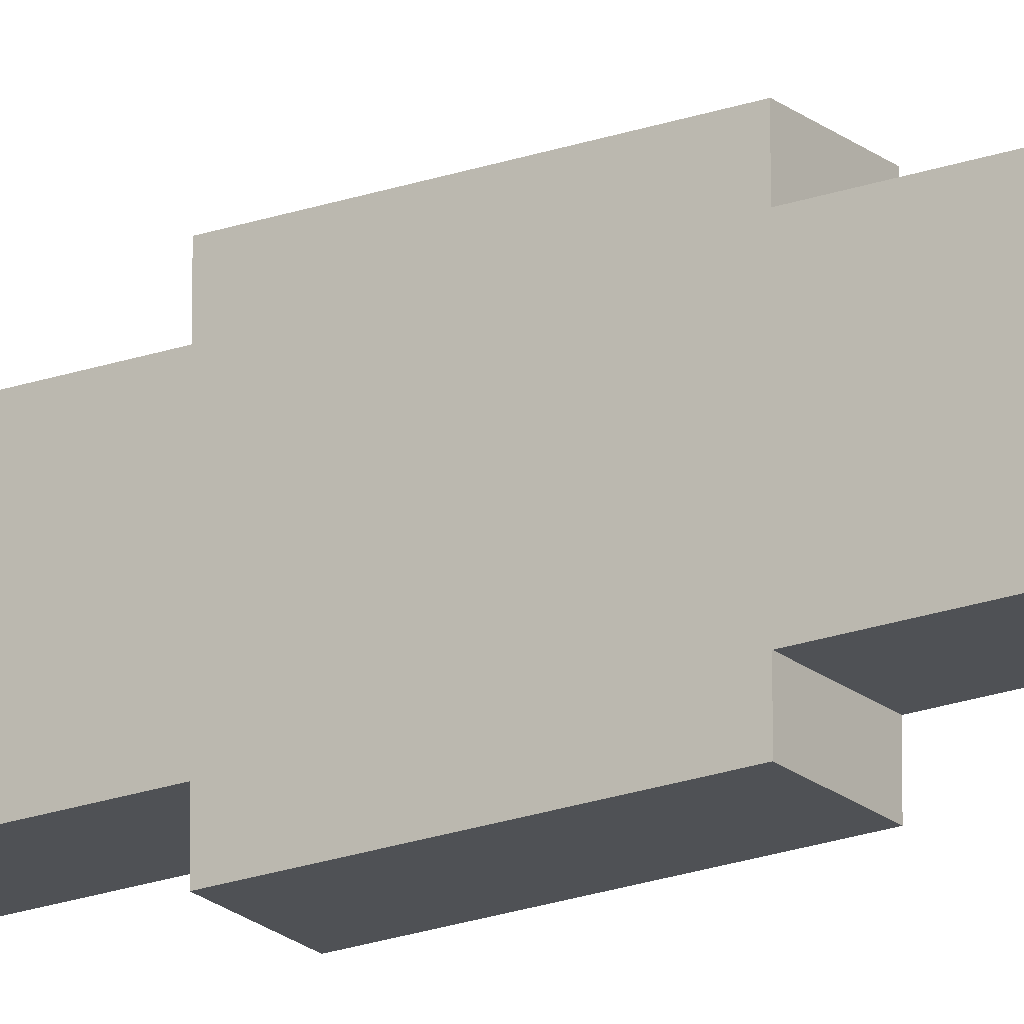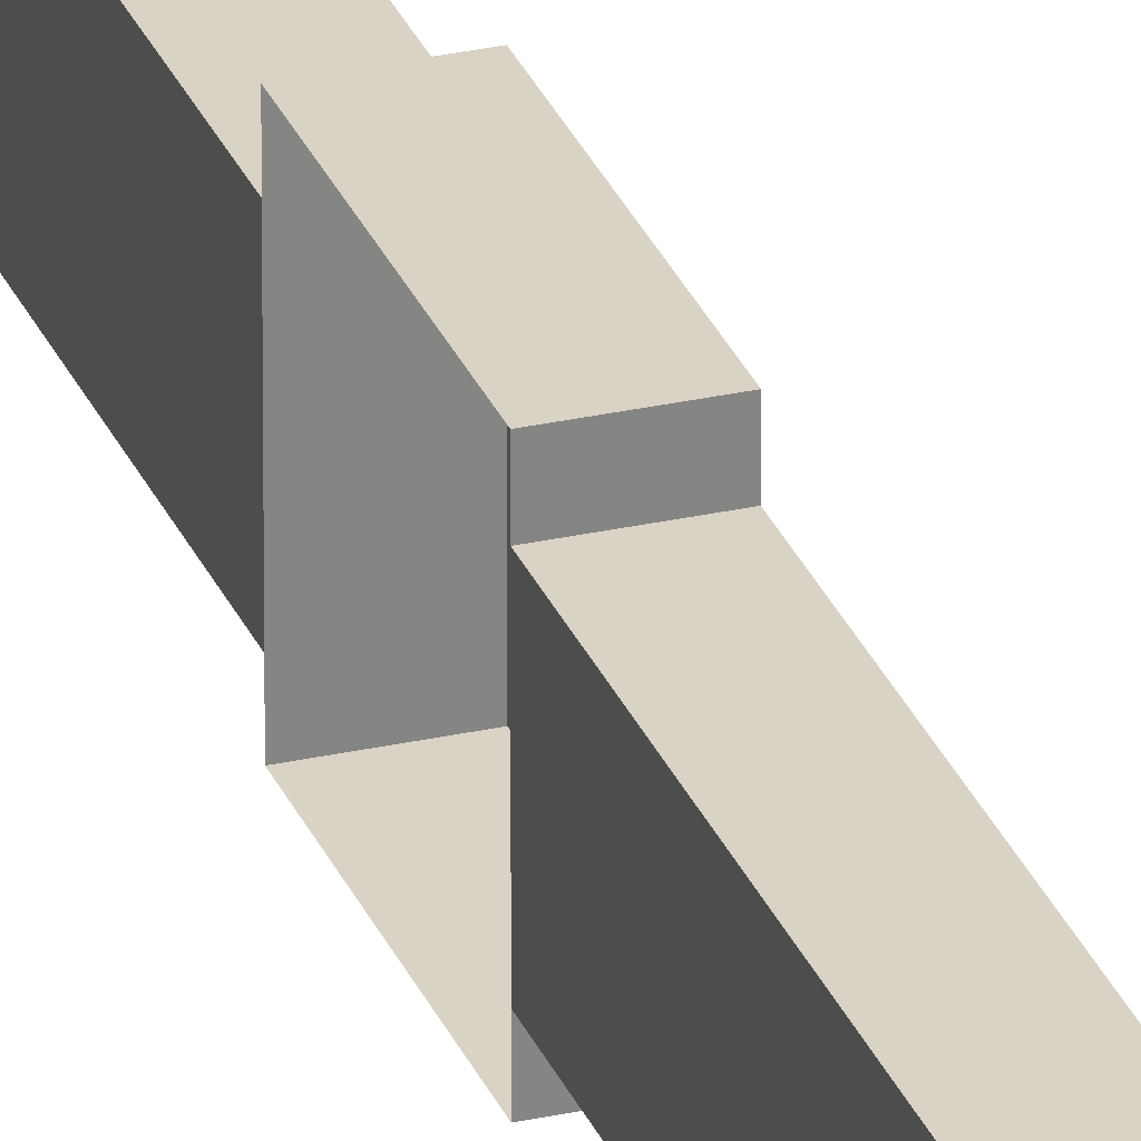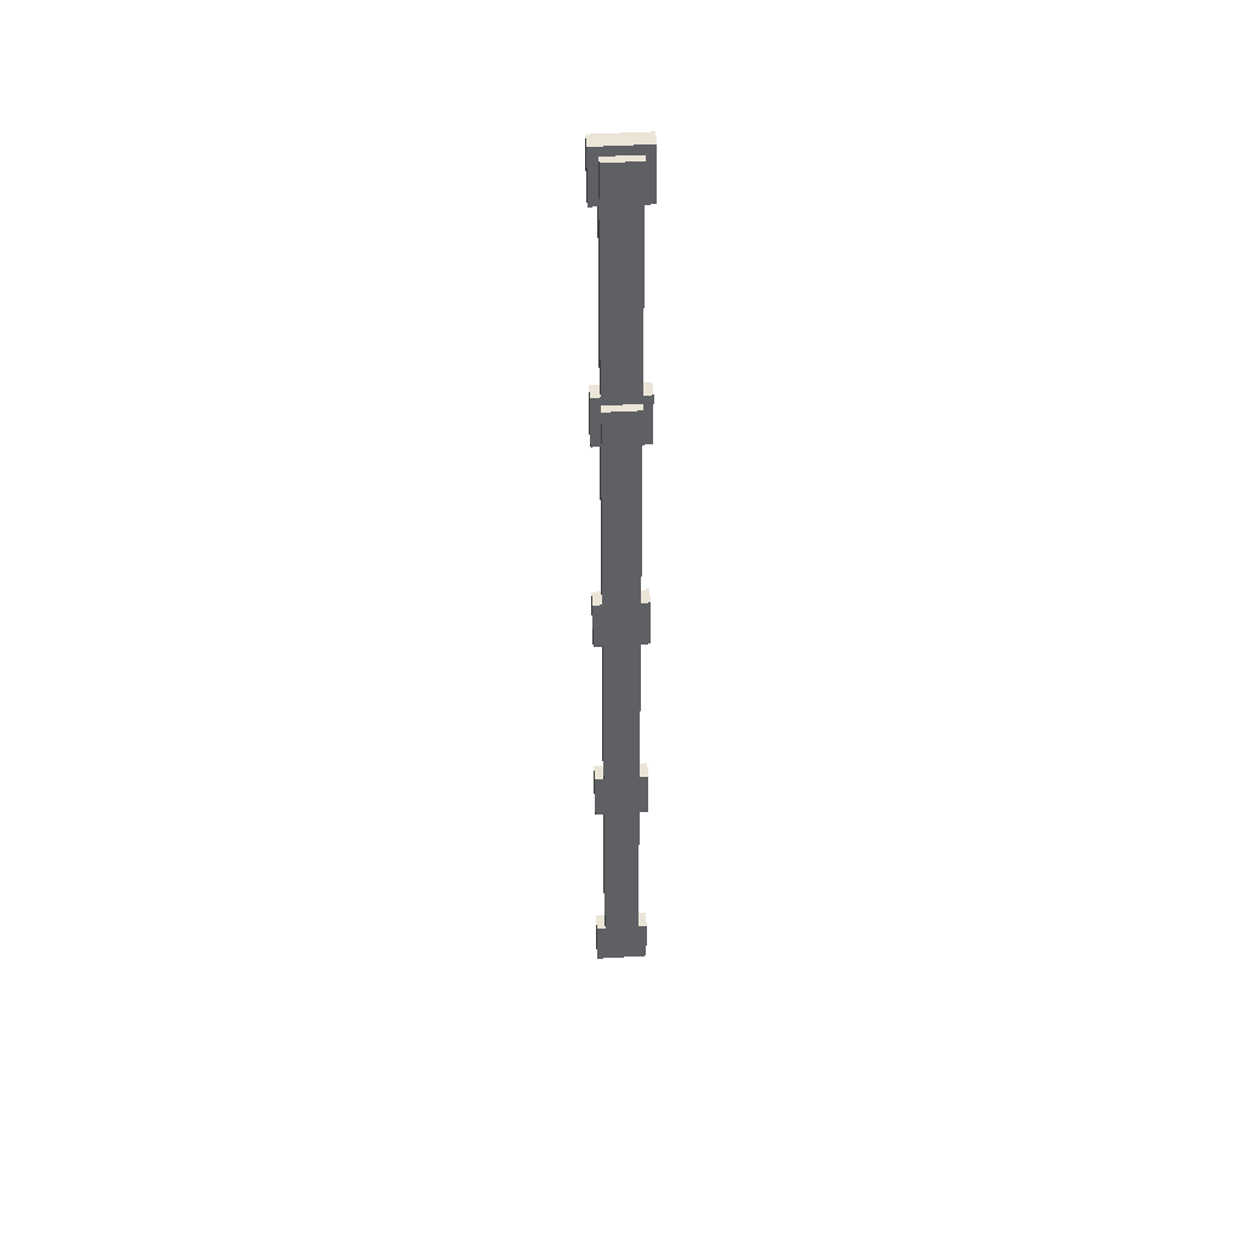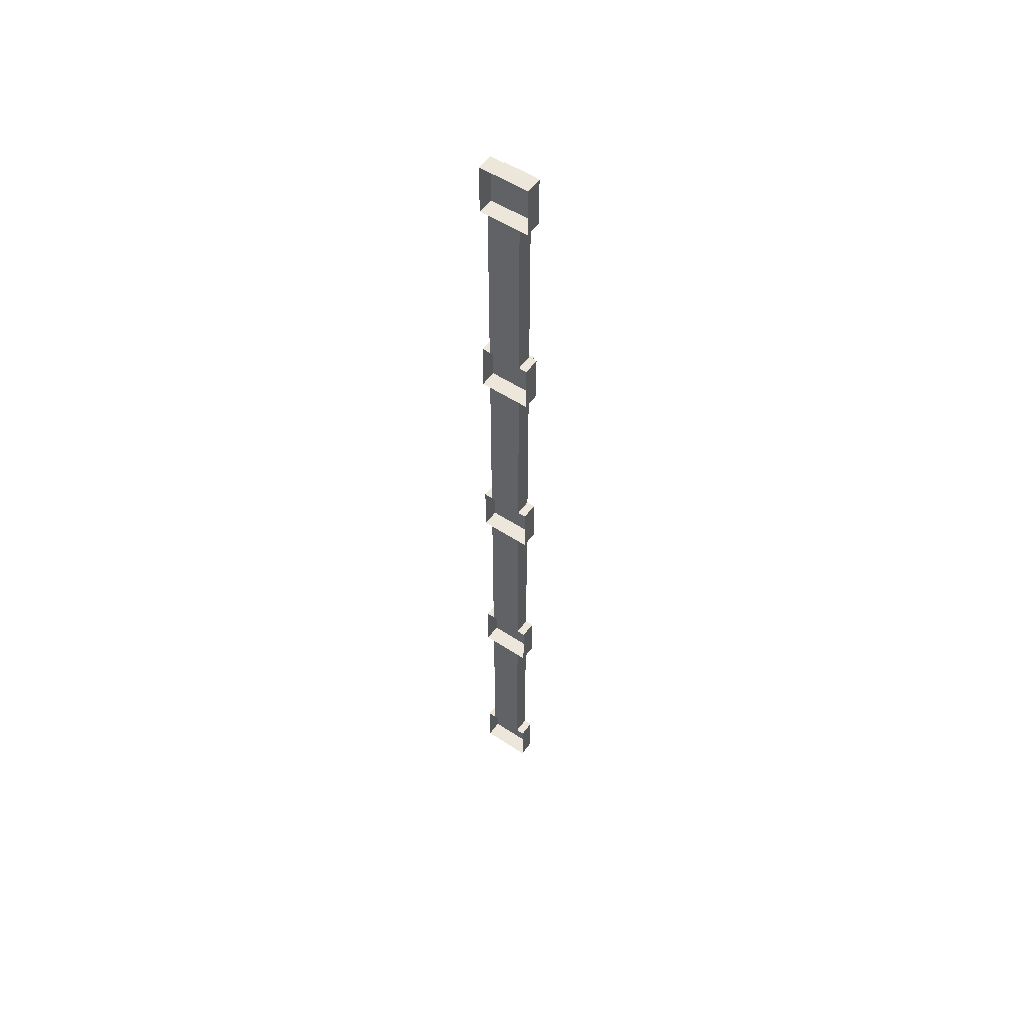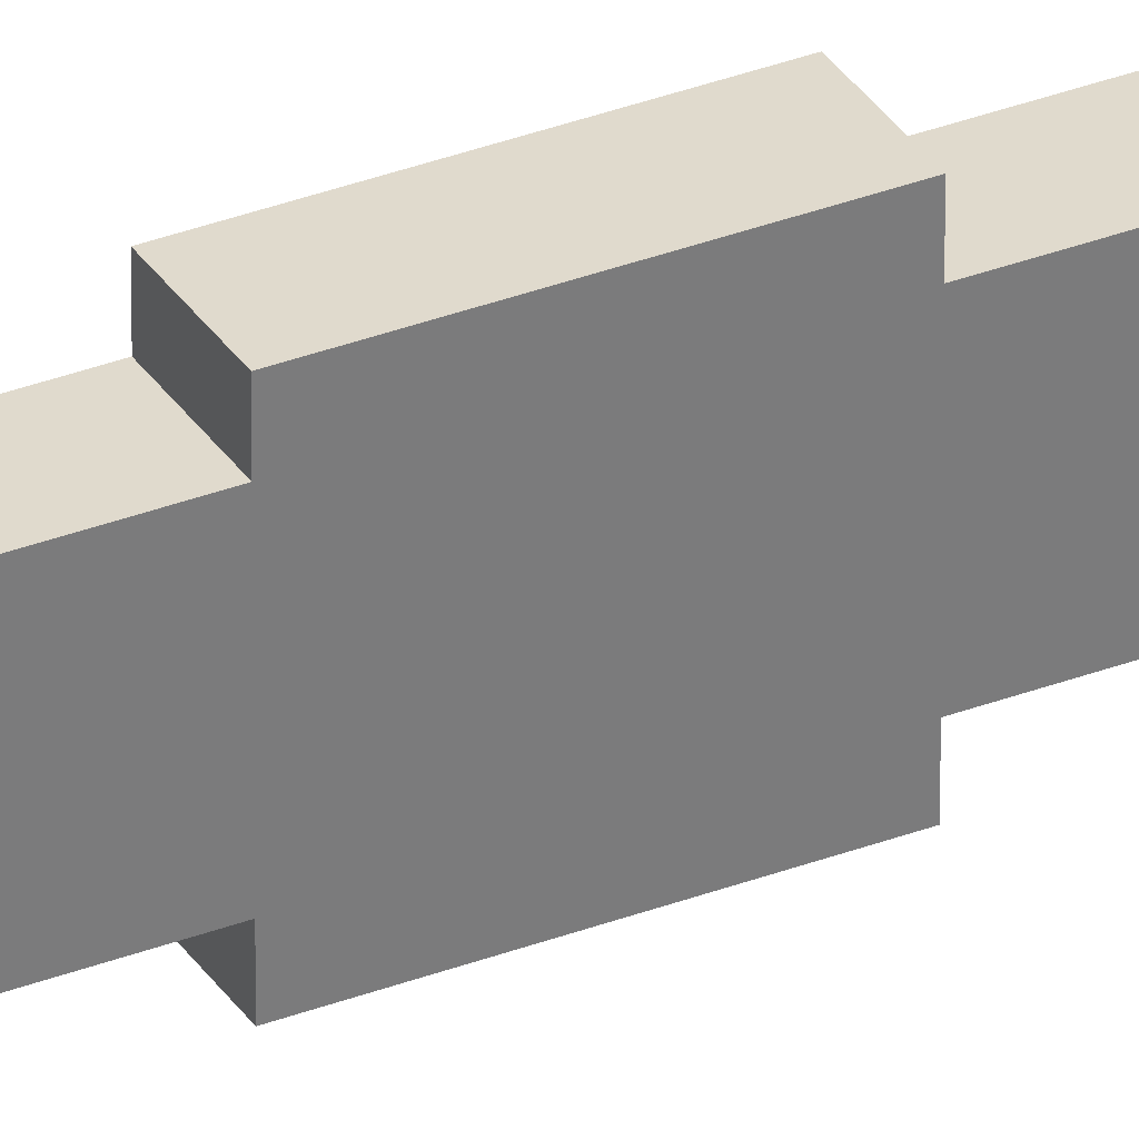
<metadata>
{"format":"obj","ext":"obj","renderer":"f3d","projection":"perspective","resolution":1024,"background":"white","views":[{"elev":-19.9,"azim":124.1,"up":"+Y"},{"elev":28.3,"azim":-18.8,"up":"+Y"},{"elev":44.4,"azim":85.8,"up":"+Z"},{"elev":53.3,"azim":-54.8,"up":"+Z"},{"elev":33.1,"azim":62.1,"up":"+Y"}]}
</metadata>
<code>
o cube
v 1.062 0.1875 -3.188
v 1.062 0.1875 -3.562
v 1.062 -0.1875 -3.188
v 1.062 -0.1875 -3.562
v 1.188 0.1875 -3.188
v 1.188 0.1875 -3.562
v 1.188 -0.1875 -3.188
v 1.188 -0.1875 -3.562
v 1.062 0.1875 -1.5
v 1.062 0.1875 -1.875
v 1.062 -0.1875 -1.5
v 1.062 -0.1875 -1.875
v 1.188 0.1875 -1.5
v 1.188 0.1875 -1.875
v 1.188 -0.1875 -1.5
v 1.188 -0.1875 -1.875
v 1.062 0.1875 0.1875
v 1.062 0.1875 -0.1875
v 1.062 -0.1875 0.1875
v 1.062 -0.1875 -0.1875
v 1.188 0.1875 0.1875
v 1.188 0.1875 -0.1875
v 1.188 -0.1875 0.1875
v 1.188 -0.1875 -0.1875
v 1.062 0.1875 1.875
v 1.062 0.1875 1.5
v 1.062 -0.1875 1.875
v 1.062 -0.1875 1.5
v 1.188 0.1875 1.875
v 1.188 0.1875 1.5
v 1.188 -0.1875 1.875
v 1.188 -0.1875 1.5
v 1.062 0.1875 3.562
v 1.062 0.1875 3.188
v 1.062 -0.1875 3.562
v 1.062 -0.1875 3.188
v 1.188 0.1875 3.562
v 1.188 0.1875 3.188
v 1.188 -0.1875 3.562
v 1.188 -0.1875 3.188
v 1.188 0.125 3.5
v 1.188 0.125 3.25
v 1.188 -0.125 3.5
v 1.188 -0.125 3.25
v 1.25 0.125 3.5
v 1.25 0.125 3.25
v 1.25 -0.125 3.5
v 1.25 -0.125 3.25
v 1.188 0.125 1.812
v 1.188 0.125 1.562
v 1.188 -0.125 1.812
v 1.188 -0.125 1.562
v 1.25 0.125 1.812
v 1.25 0.125 1.562
v 1.25 -0.125 1.812
v 1.25 -0.125 1.562
v 1.062 0.125 3.188
v 1.062 0.125 1.875
v 1.062 -0.125 3.188
v 1.062 -0.125 1.875
v 1.188 0.125 3.188
v 1.188 0.125 1.875
v 1.188 -0.125 3.188
v 1.188 -0.125 1.875
v 1.062 0.125 1.5
v 1.062 0.125 0.1875
v 1.062 -0.125 1.5
v 1.062 -0.125 0.1875
v 1.188 0.125 1.5
v 1.188 0.125 0.1875
v 1.188 -0.125 1.5
v 1.188 -0.125 0.1875
v 1.062 0.125 -0.1875
v 1.062 0.125 -1.5
v 1.062 -0.125 -0.1875
v 1.062 -0.125 -1.5
v 1.188 0.125 -0.1875
v 1.188 0.125 -1.5
v 1.188 -0.125 -0.1875
v 1.188 -0.125 -1.5
v 1.062 0.125 -1.875
v 1.062 0.125 -3.188
v 1.062 -0.125 -1.875
v 1.062 -0.125 -3.188
v 1.188 0.125 -1.875
v 1.188 0.125 -3.188
v 1.188 -0.125 -1.875
v 1.188 -0.125 -3.188
f 6 5 7 8
f 6 2 1 5
f 7 3 4 8
f 5 1 3 7
f 2 6 8 4
f 14 13 15 16
f 14 10 9 13
f 15 11 12 16
f 13 9 11 15
f 10 14 16 12
f 22 21 23 24
f 22 18 17 21
f 23 19 20 24
f 21 17 19 23
f 18 22 24 20
f 30 29 31 32
f 30 26 25 29
f 31 27 28 32
f 29 25 27 31
f 26 30 32 28
f 38 37 39 40
f 38 34 33 37
f 39 35 36 40
f 37 33 35 39
f 34 38 40 36
f 46 45 47 48
f 46 42 41 45
f 47 43 44 48
f 45 41 43 47
f 42 46 48 44
f 54 53 55 56
f 54 50 49 53
f 55 51 52 56
f 53 49 51 55
f 50 54 56 52
f 57 58 60 59
f 62 61 63 64
f 62 58 57 61
f 63 59 60 64
f 65 66 68 67
f 70 69 71 72
f 70 66 65 69
f 71 67 68 72
f 73 74 76 75
f 78 77 79 80
f 78 74 73 77
f 79 75 76 80
f 81 82 84 83
f 86 85 87 88
f 86 82 81 85
f 87 83 84 88

</code>
